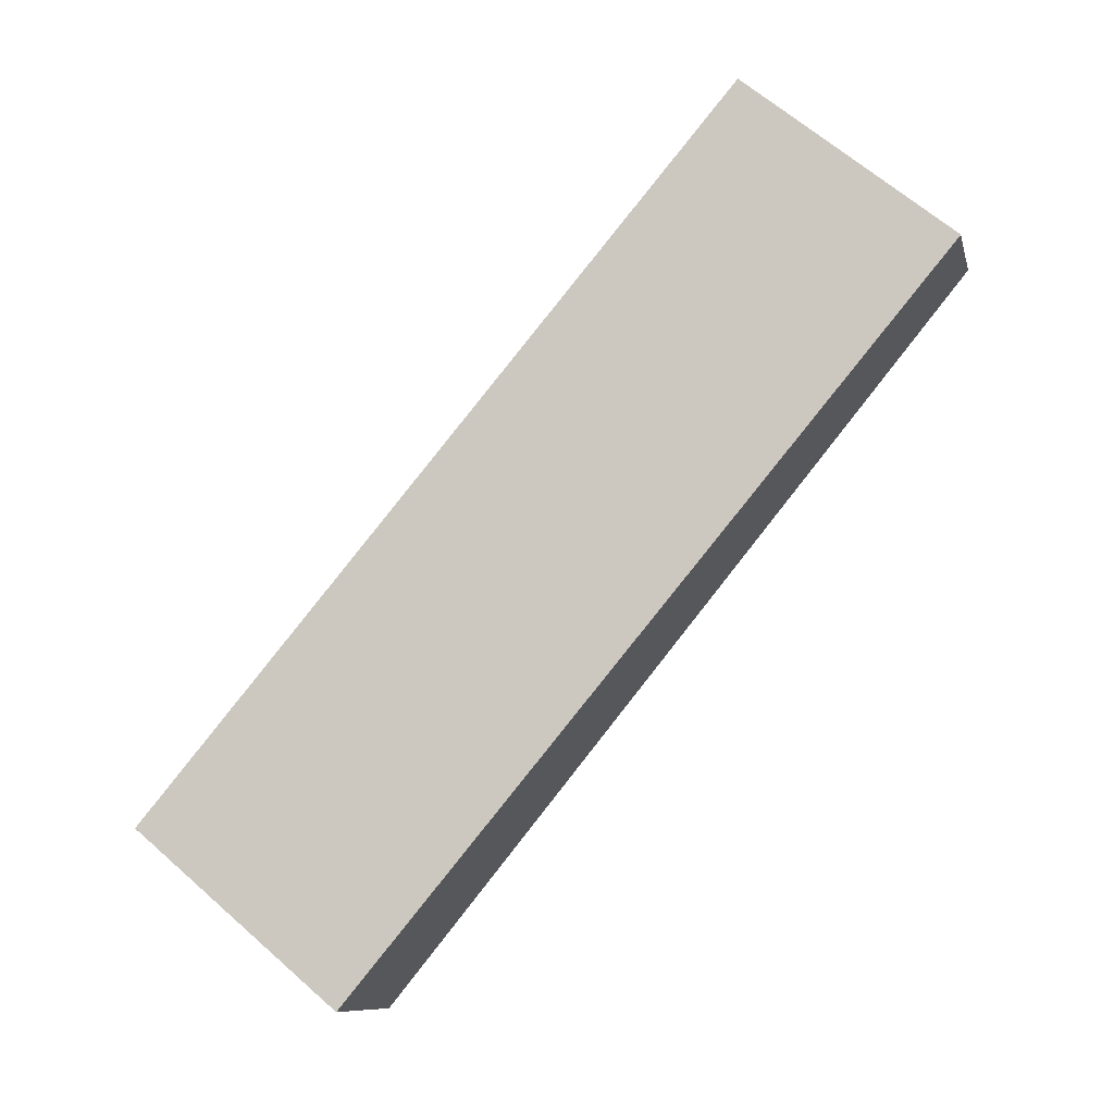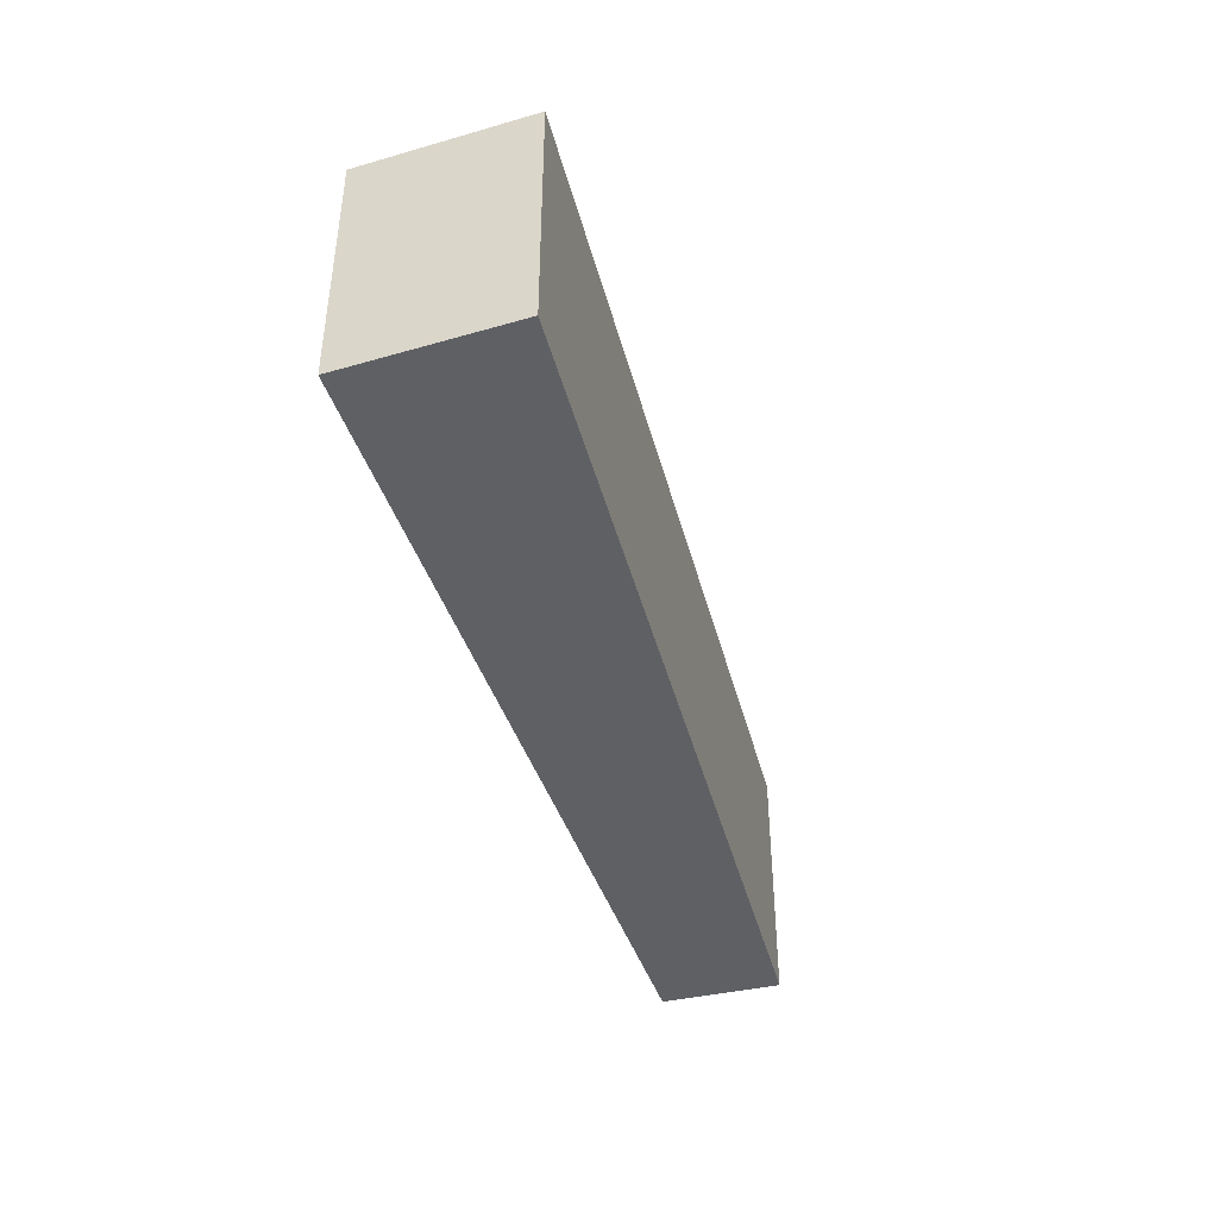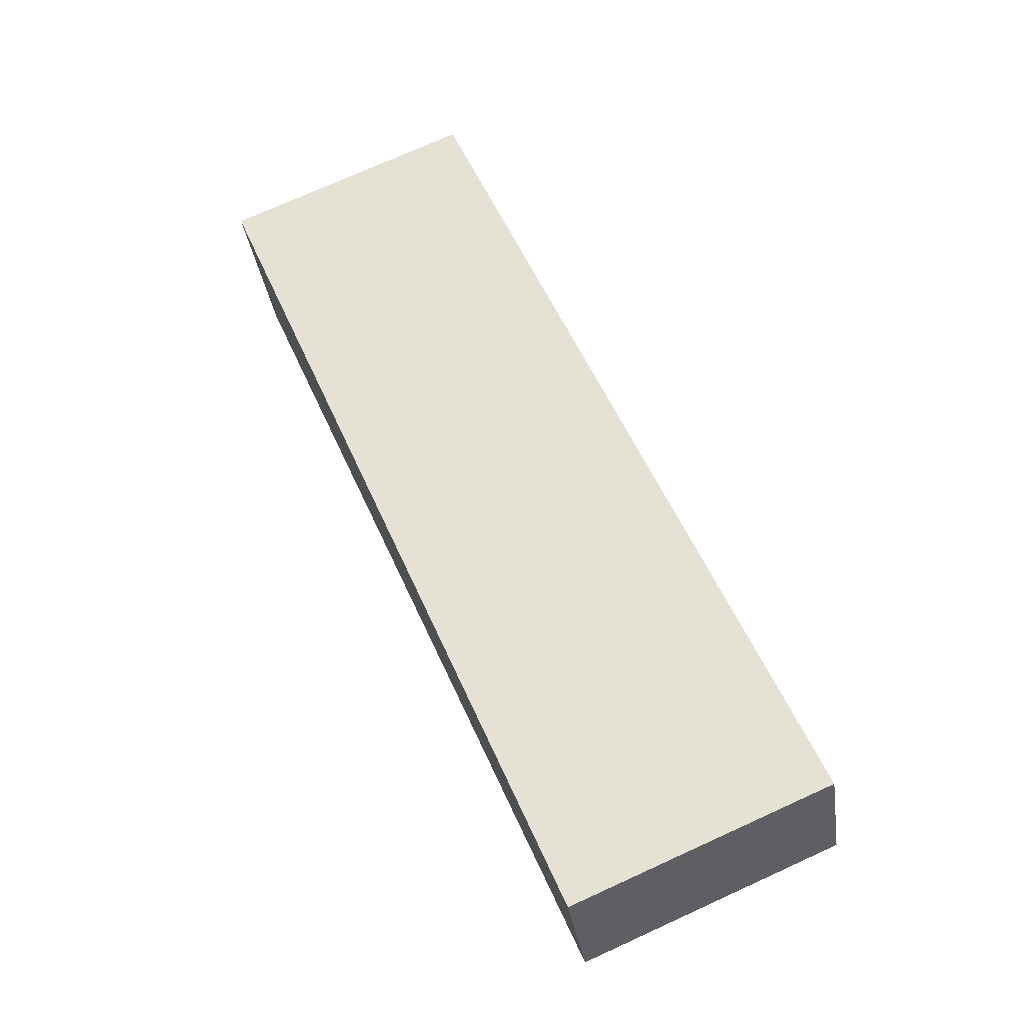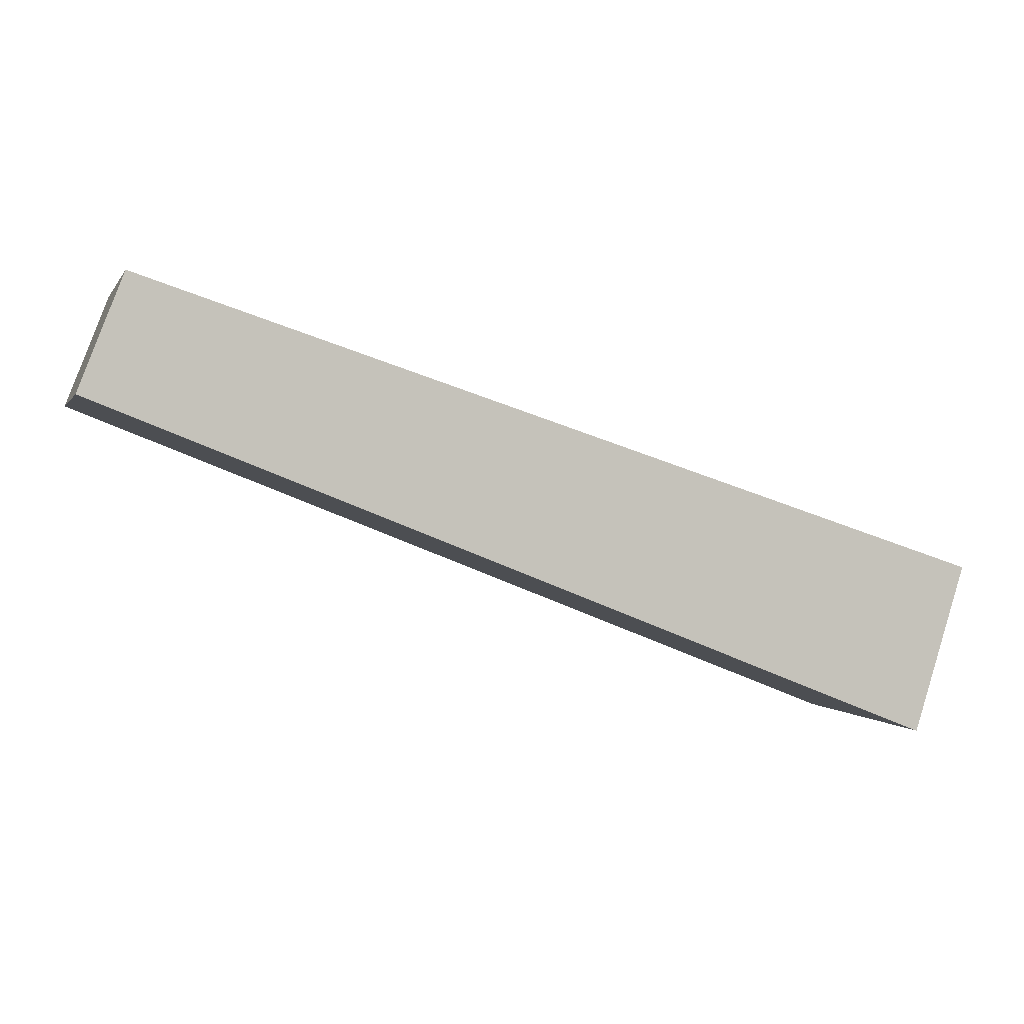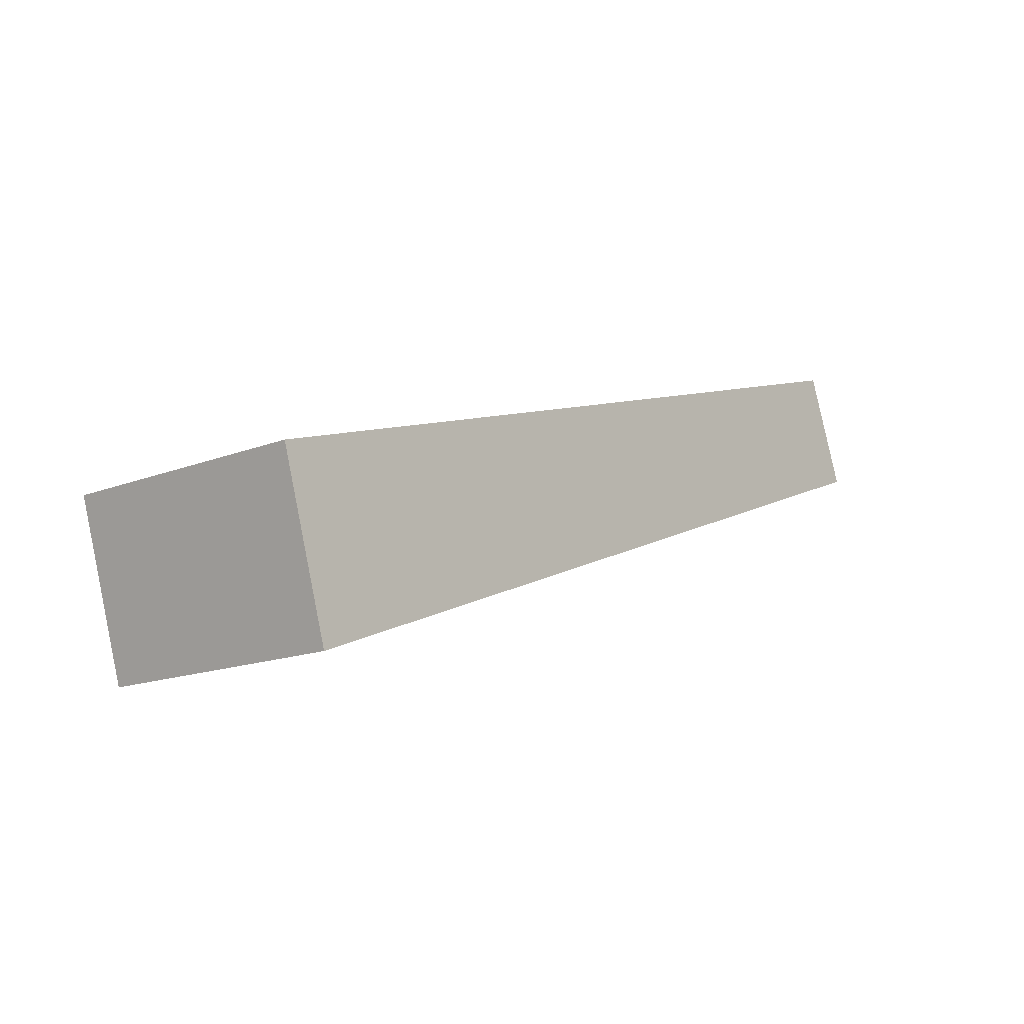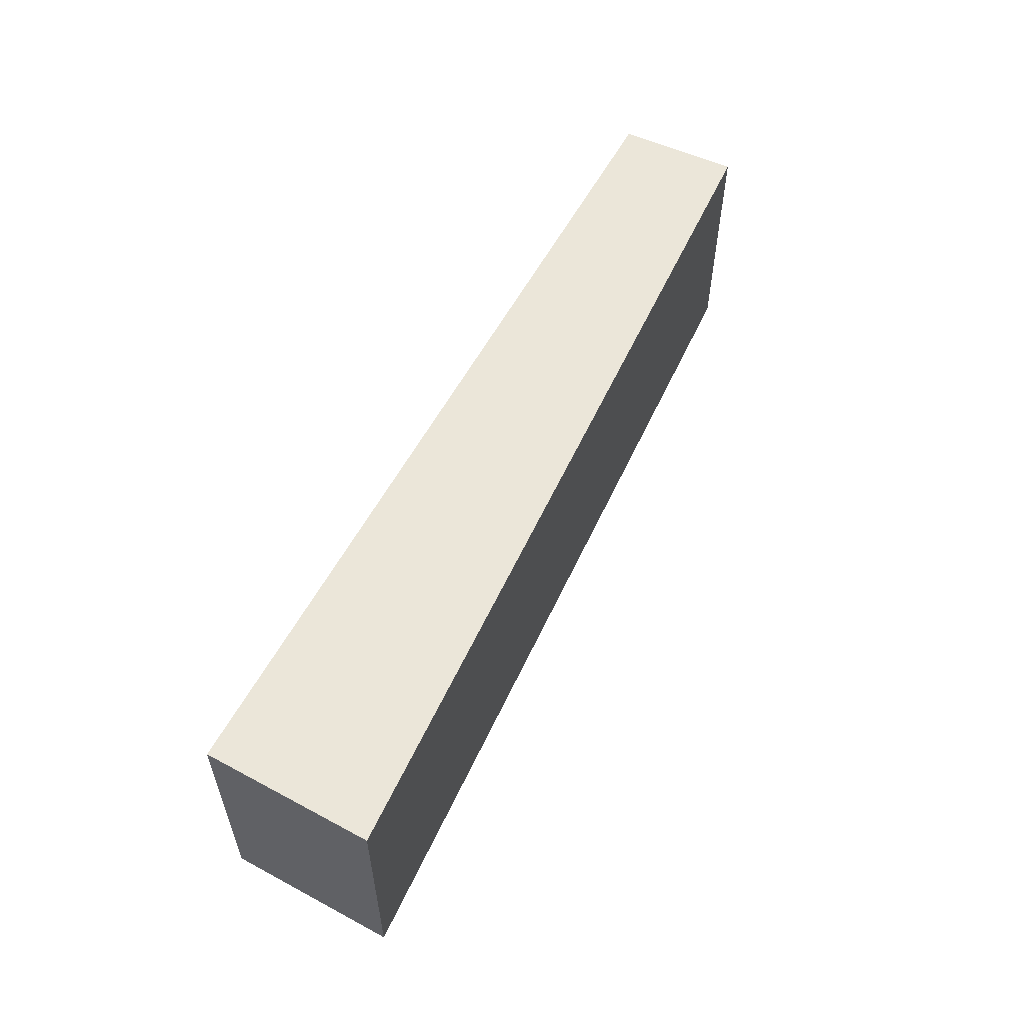
<metadata>
{"format":"obj","ext":"obj","renderer":"f3d","projection":"perspective","resolution":1024,"background":"white","views":[{"elev":66.0,"azim":131.3,"up":"+Z"},{"elev":-43.0,"azim":126.1,"up":"+Y"},{"elev":74.1,"azim":-114.4,"up":"+Z"},{"elev":0.6,"azim":-15.2,"up":"+Z"},{"elev":-15.5,"azim":129.6,"up":"+Z"},{"elev":57.6,"azim":136.4,"up":"+Y"}]}
</metadata>
<code>
v  6.354 1.837 -1.186
v  0 1.837 1.125e-16
v  0.32 1.837 0.815
v  5.988 1.837 -2.376
v  0.32 -4.99e-17 0.815
v  6.354 7.262e-17 -1.186
v  5.988 1.455e-16 -2.376
v  0 0 0
g defaultobject
f 1 2 3
f 2 1 4
f 5 1 3
f 1 5 6
f 6 4 1
f 4 6 7
f 7 2 4
f 2 7 8
f 8 3 2
f 3 8 5
f 5 7 6
f 7 5 8

</code>
